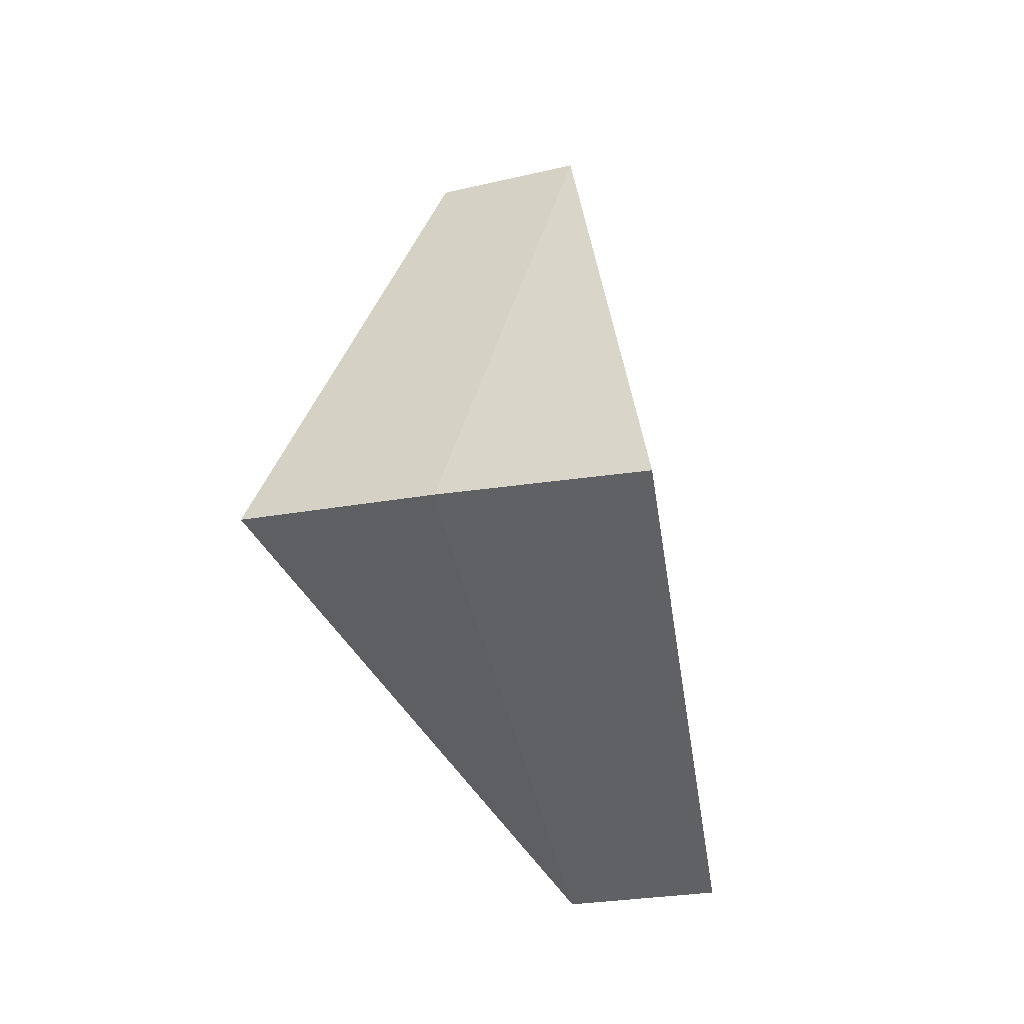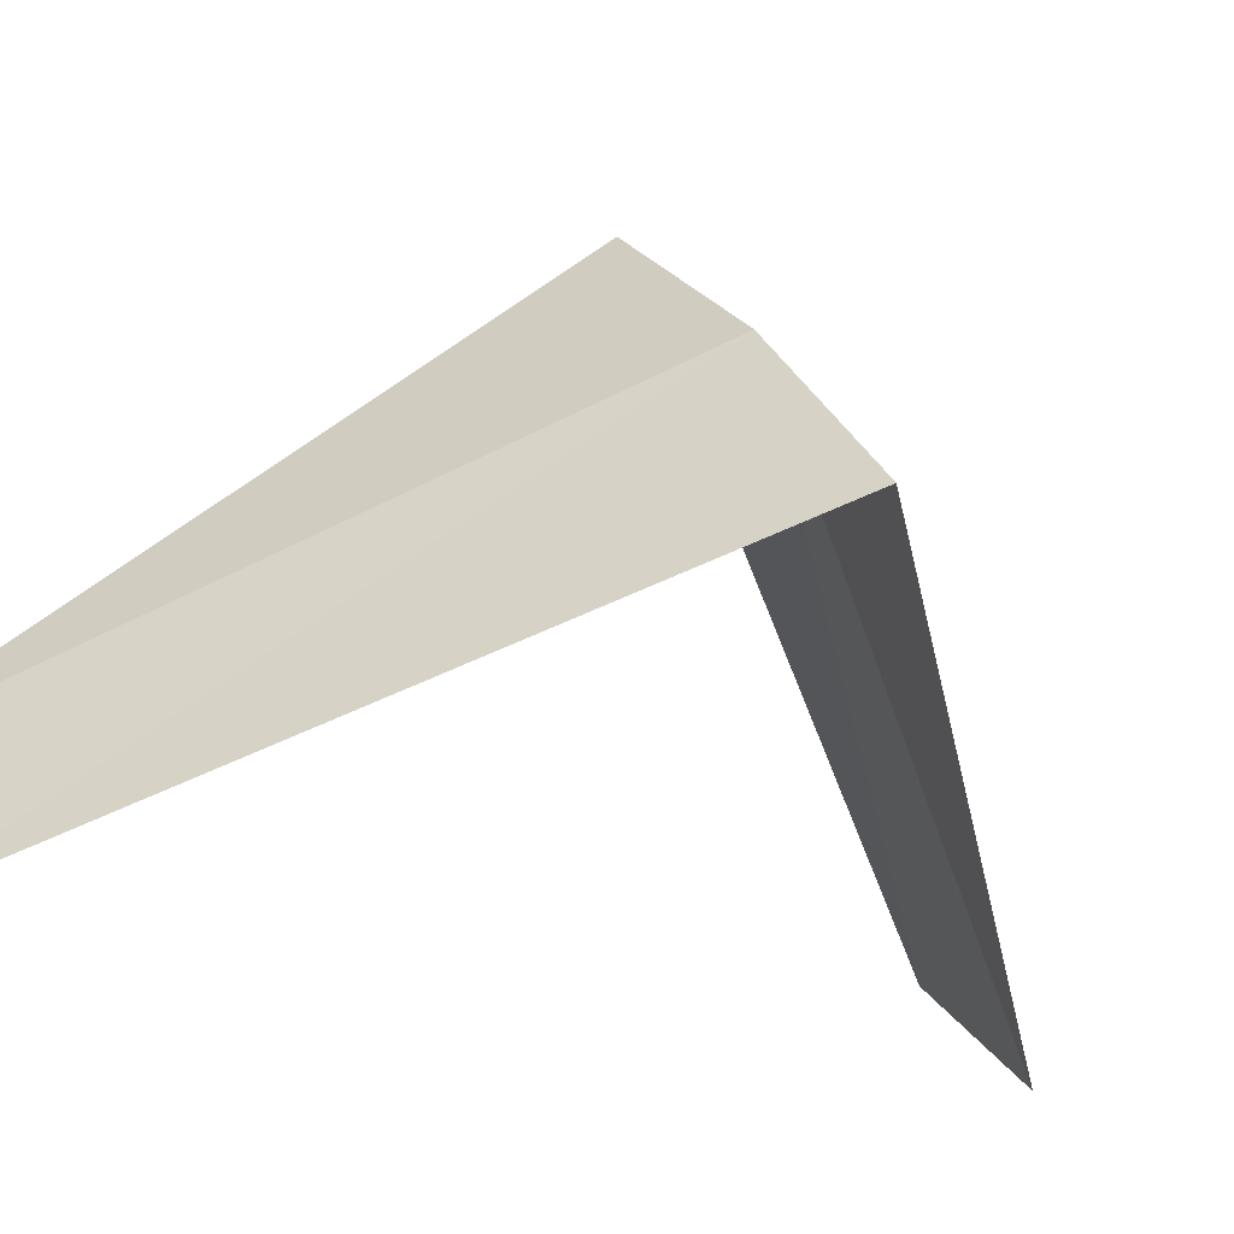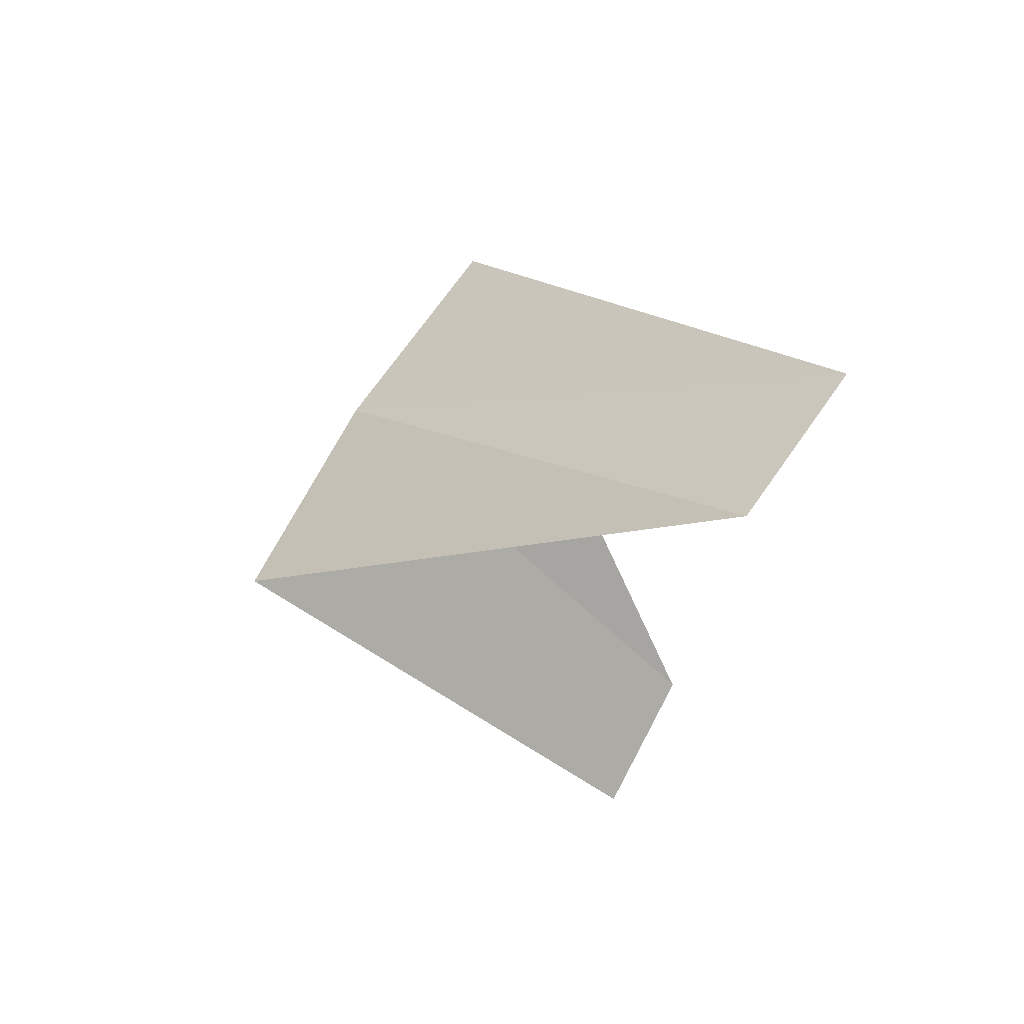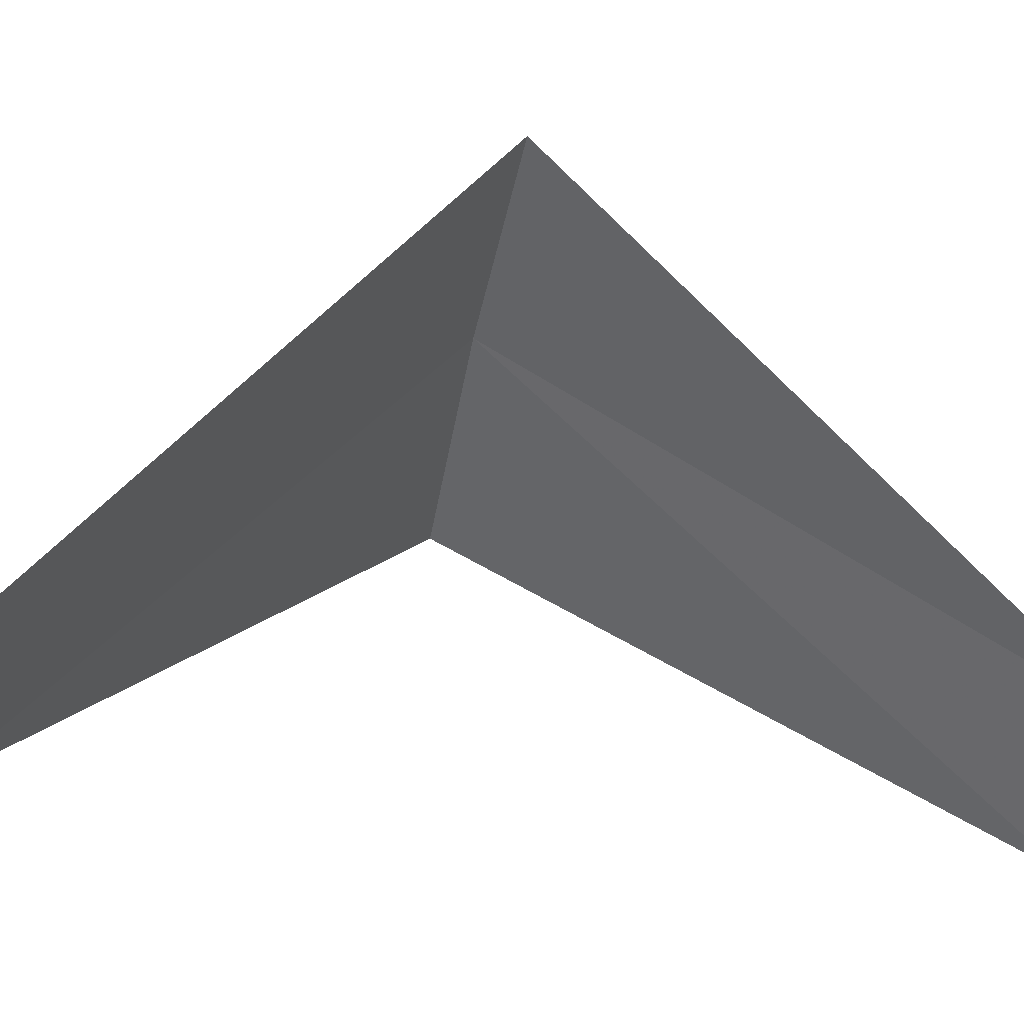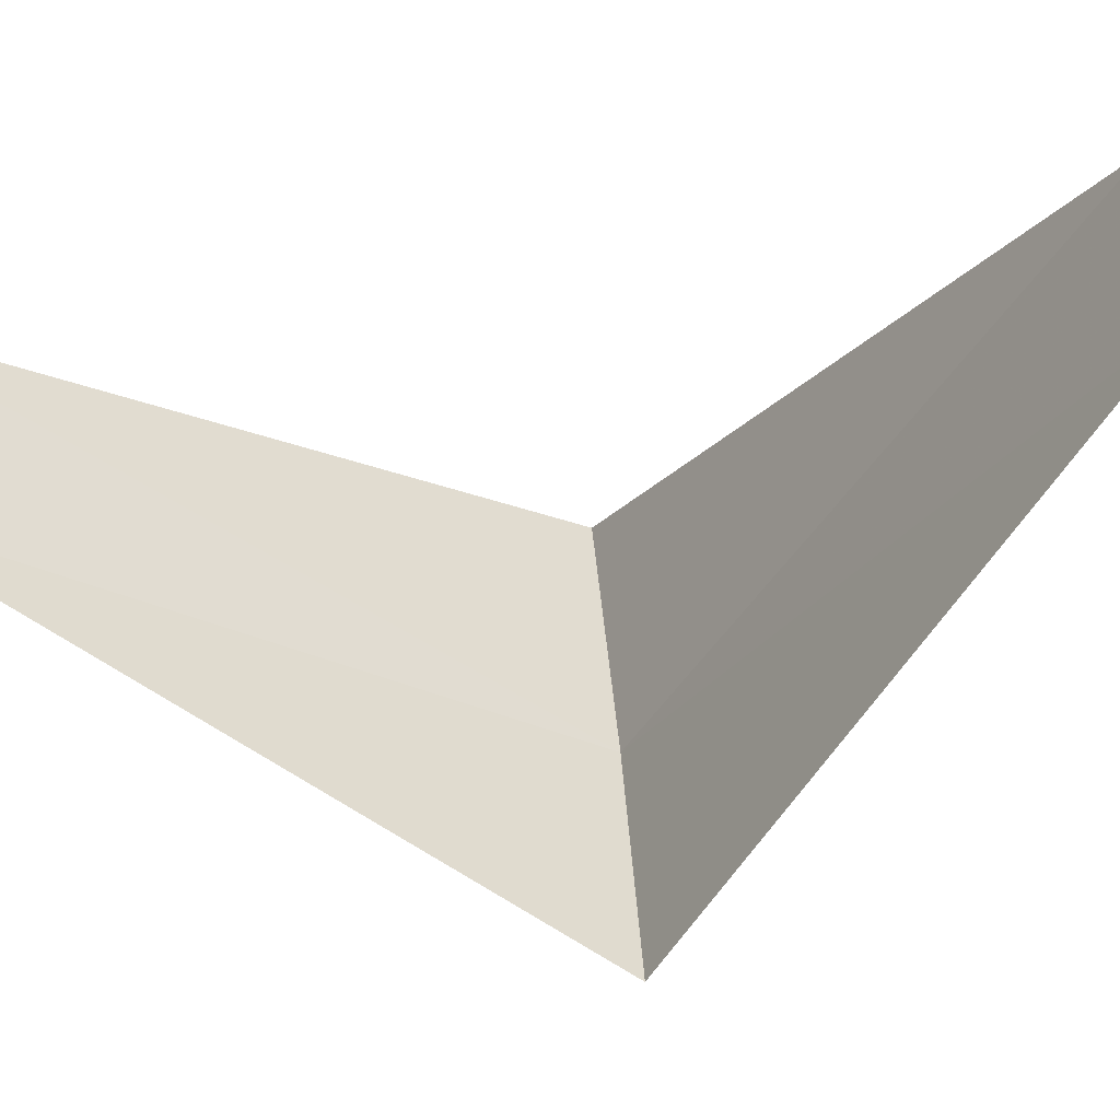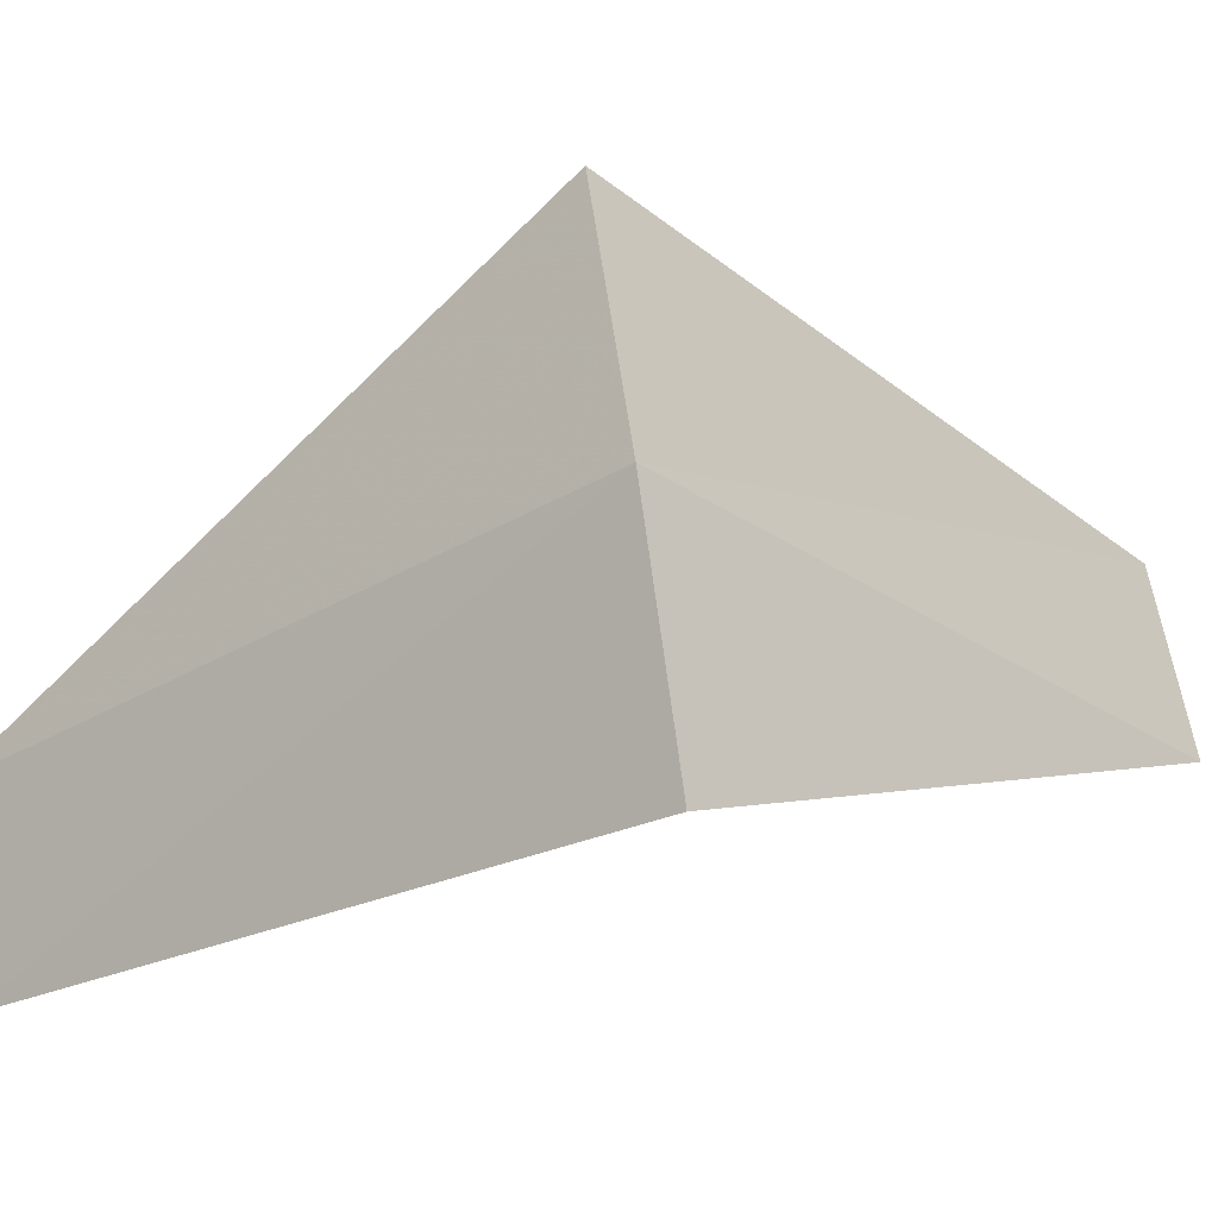
<metadata>
{"format":"obj","ext":"obj","renderer":"f3d","projection":"perspective","resolution":1024,"background":"white","views":[{"elev":-5.2,"azim":145.6,"up":"+Z"},{"elev":-34.1,"azim":60.3,"up":"+Y"},{"elev":75.8,"azim":-112.5,"up":"+Z"},{"elev":9.9,"azim":-100.6,"up":"+Y"},{"elev":-79.9,"azim":-74.8,"up":"+Y"},{"elev":8.7,"azim":84.7,"up":"+Y"}]}
</metadata>
<code>
v 3.236 2.351 28.2
v 2.187 2.054 27.24
v 2.427 1.763 27.2
v 2.916 2.738 28.24
v 3.505 1.927 28.16
v 2.427 1.763 29.2
v 2.629 1.445 29.16
f 1 3 2
f 1 2 4
f 1 5 3
f 1 4 6
f 1 7 5
f 1 6 7

</code>
